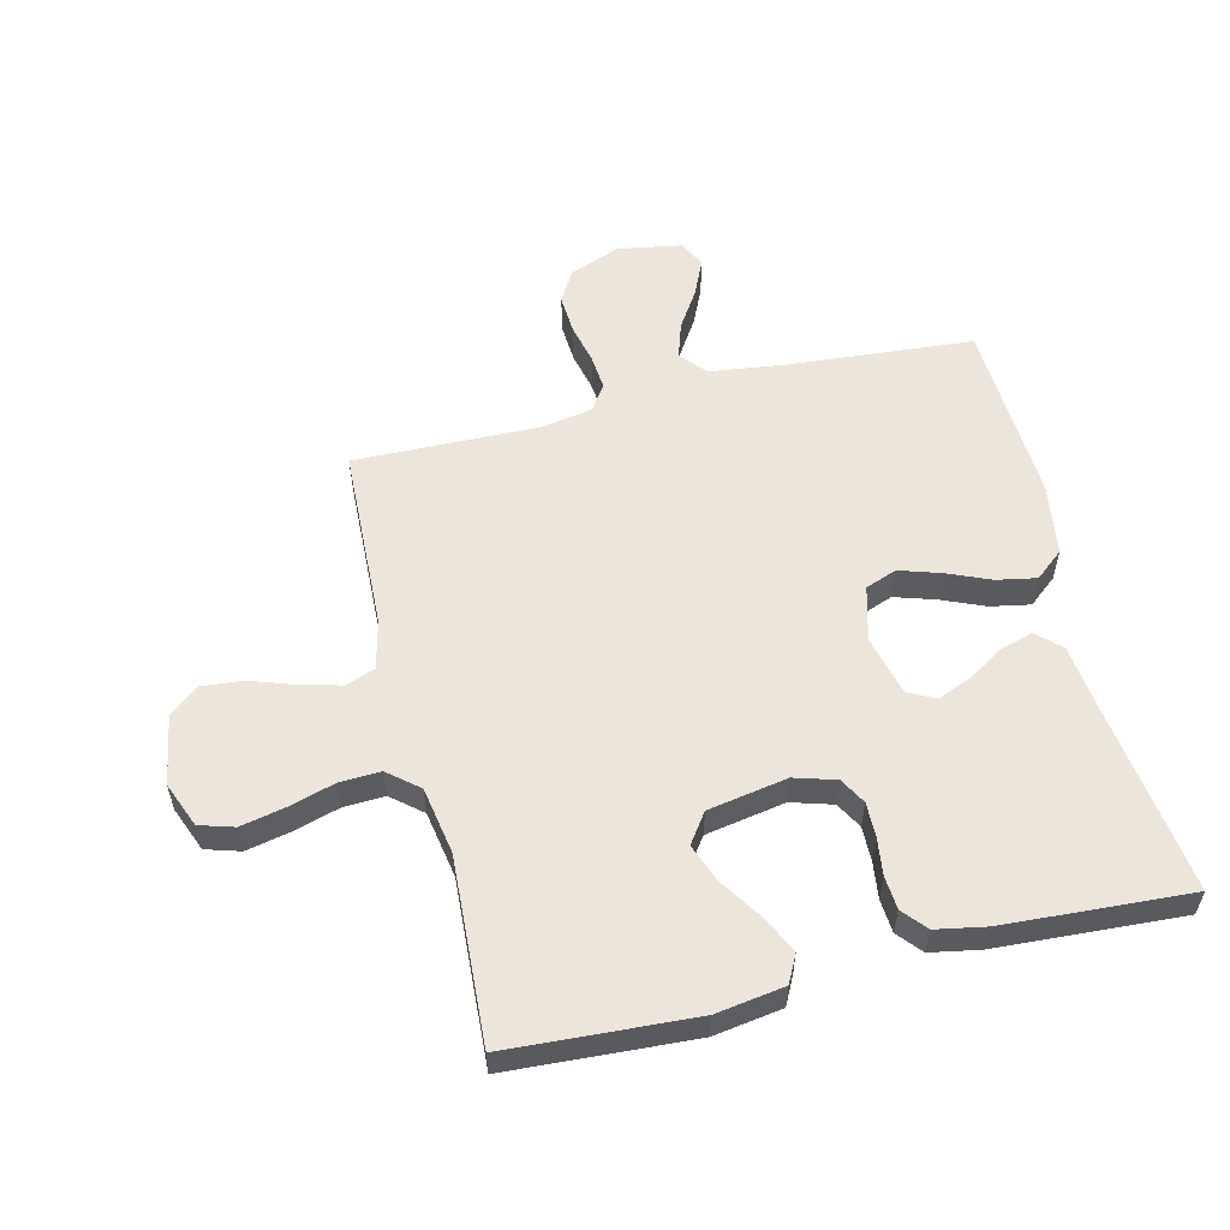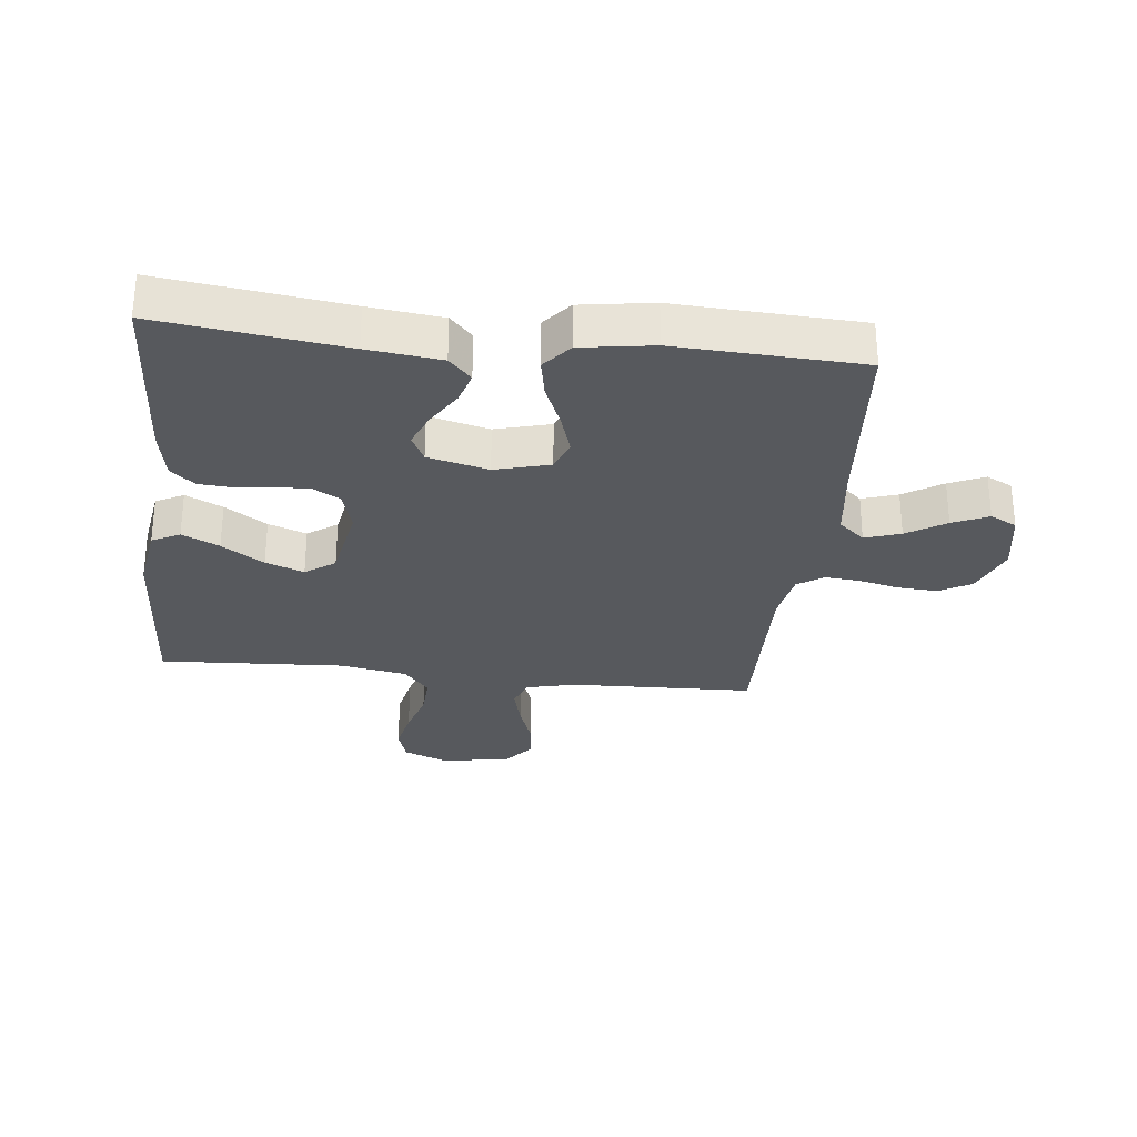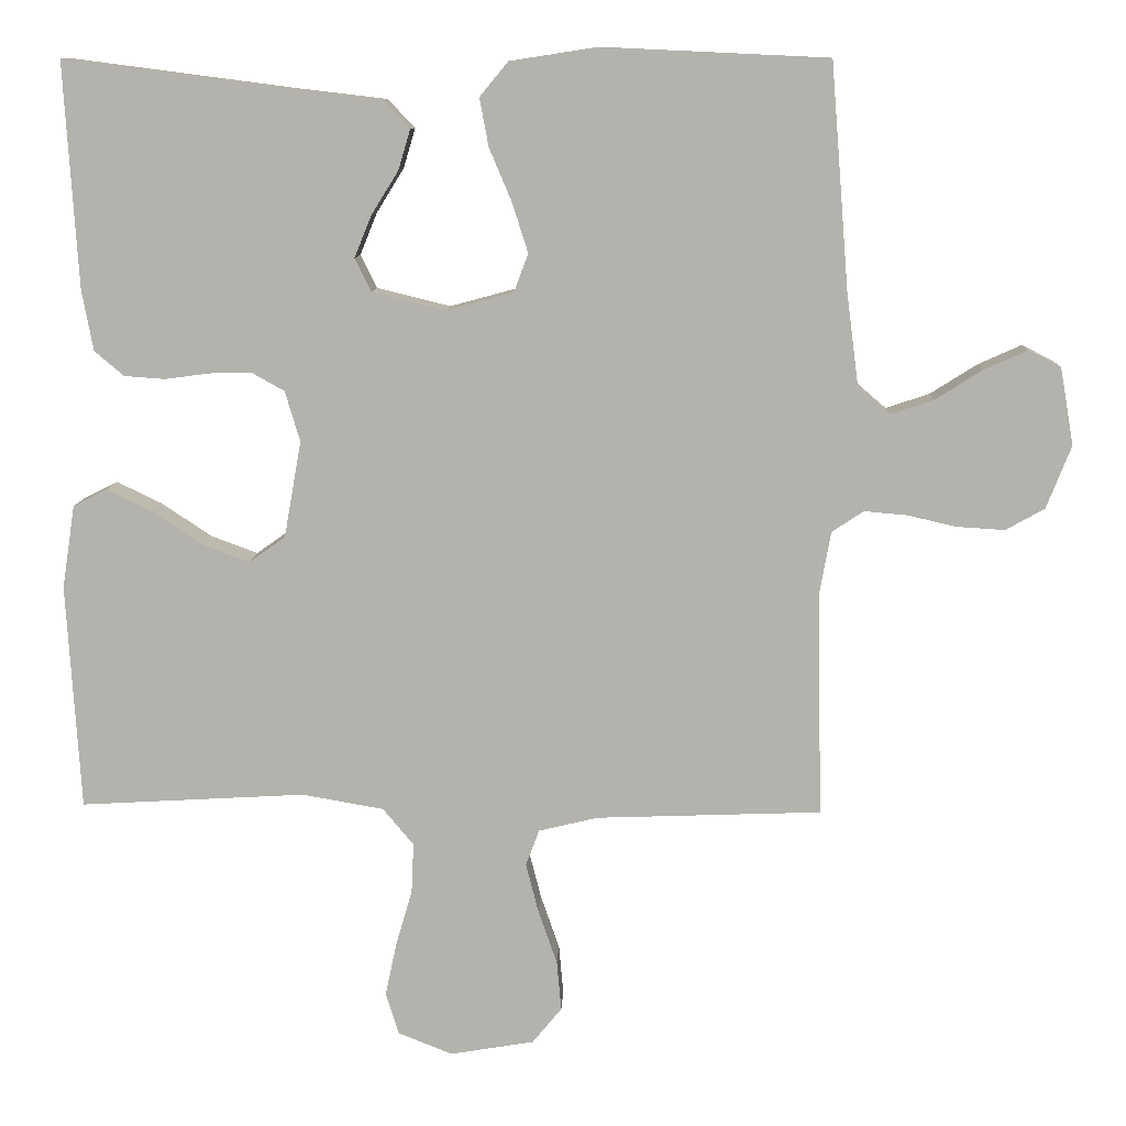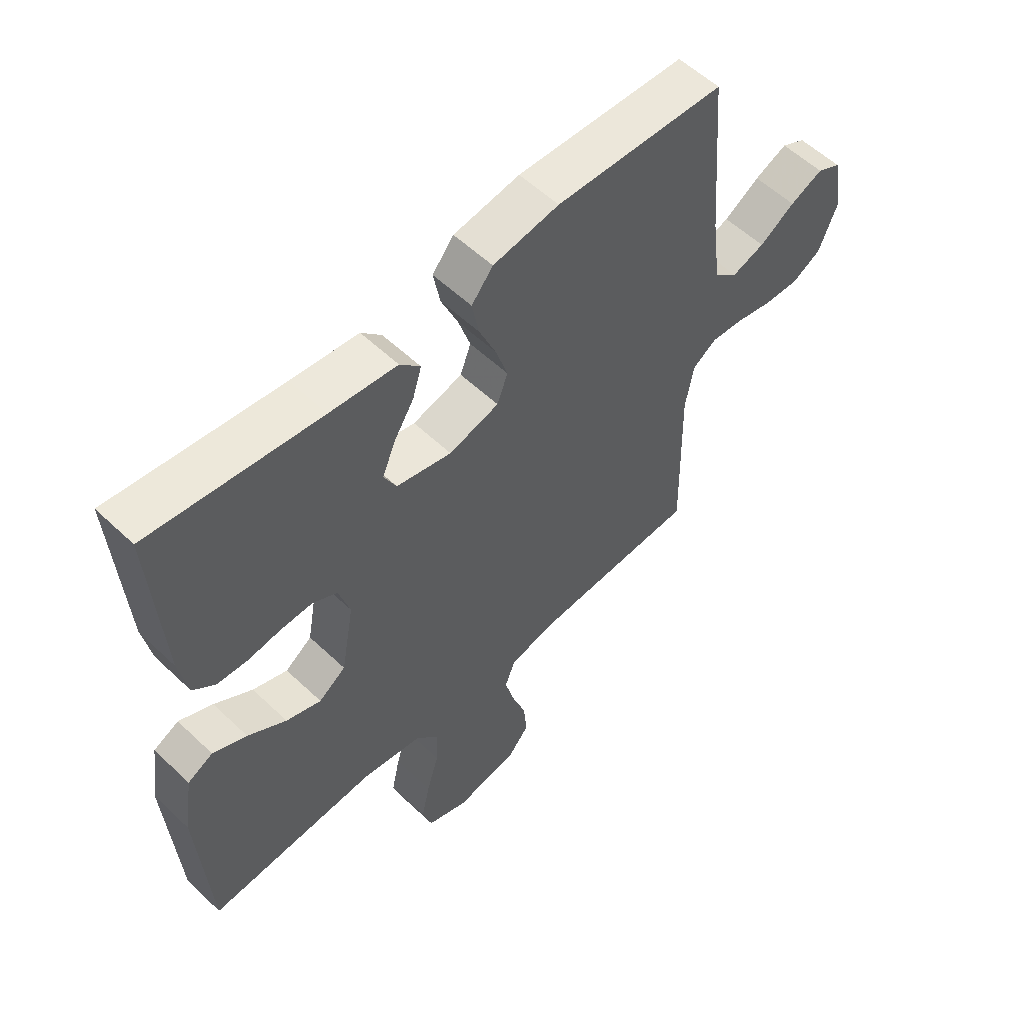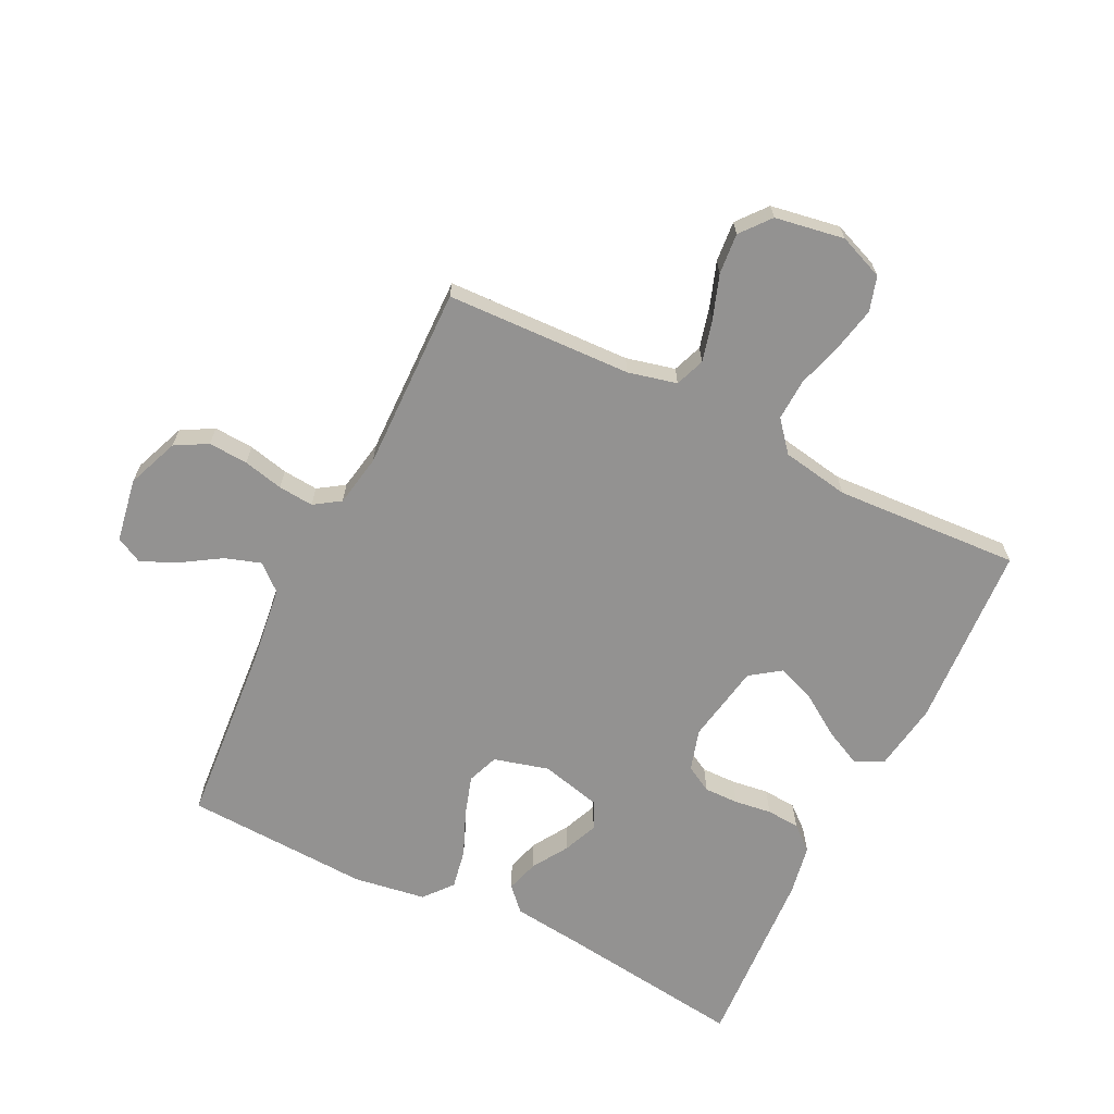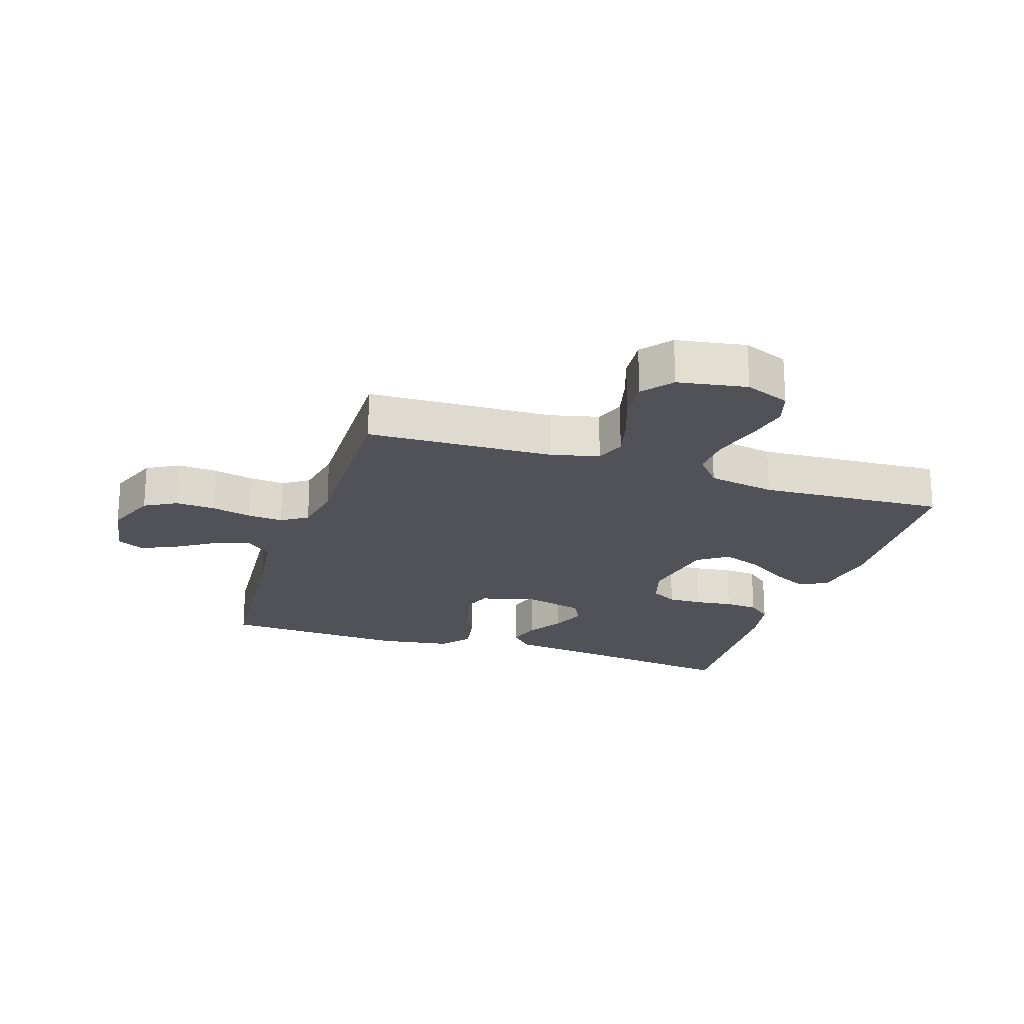
<metadata>
{"format":"obj","ext":"obj","renderer":"f3d","projection":"perspective","resolution":1024,"background":"white","views":[{"elev":56.2,"azim":-103.7,"up":"+Y"},{"elev":-29.3,"azim":-6.4,"up":"+Y"},{"elev":10.1,"azim":2.3,"up":"+Z"},{"elev":56.4,"azim":-45.3,"up":"+Z"},{"elev":-66.5,"azim":153.7,"up":"+Y"},{"elev":-21.5,"azim":161.9,"up":"+Y"}]}
</metadata>
<code>
v 0.5 0.07 -0.5
v 0.2 0.07 -0.511
v 0.121 0.07 -0.53
v 0.103 0.07 -0.578
v 0.12 0.07 -0.644
v 0.145 0.07 -0.716
v 0.151 0.07 -0.782
v 0.112 0.07 -0.83
v 0 0.07 -0.849
v -0.073 0.07 -0.82
v -0.09 0.07 -0.764
v -0.075 0.07 -0.693
v -0.053 0.07 -0.618
v -0.05 0.07 -0.551
v -0.091 0.07 -0.502
v -0.2 0.07 -0.483
v -0.5 0.07 -0.5
v -0.518 0.07 -0.2
v -0.501 0.07 -0.089
v -0.456 0.07 -0.066
v -0.396 0.07 -0.095
v -0.328 0.07 -0.14
v -0.266 0.07 -0.163
v -0.218 0.07 -0.129
v -0.195 0.07 0
v -0.215 0.07 0.067
v -0.258 0.07 0.091
v -0.314 0.07 0.09
v -0.374 0.07 0.082
v -0.428 0.07 0.086
v -0.467 0.07 0.119
v -0.482 0.07 0.2
v -0.5 0.07 0.5
v -0.2 0.07 0.461
v -0.081 0.07 0.447
v -0.045 0.07 0.409
v -0.061 0.07 0.356
v -0.097 0.07 0.298
v -0.12 0.07 0.242
v -0.098 0.07 0.198
v 0 0.07 0.174
v 0.089 0.07 0.198
v 0.108 0.07 0.249
v 0.087 0.07 0.315
v 0.057 0.07 0.386
v 0.045 0.07 0.45
v 0.083 0.07 0.496
v 0.2 0.07 0.514
v 0.5 0.07 0.5
v 0.524 0.07 0.2
v 0.54 0.07 0.076
v 0.582 0.07 0.04
v 0.64 0.07 0.059
v 0.703 0.07 0.099
v 0.761 0.07 0.125
v 0.804 0.07 0.103
v 0.822 0.07 0
v 0.789 0.07 -0.084
v 0.737 0.07 -0.113
v 0.673 0.07 -0.109
v 0.608 0.07 -0.094
v 0.551 0.07 -0.089
v 0.509 0.07 -0.117
v 0.494 0.07 -0.2
v 0.5 0 -0.5
v 0.2 0 -0.511
v 0.121 0 -0.53
v 0.103 0 -0.578
v 0.12 0 -0.644
v 0.145 0 -0.716
v 0.151 0 -0.782
v 0.112 0 -0.83
v 0 0 -0.849
v -0.073 0 -0.82
v -0.09 0 -0.764
v -0.075 0 -0.693
v -0.053 0 -0.618
v -0.05 0 -0.551
v -0.091 0 -0.502
v -0.2 0 -0.483
v -0.5 0 -0.5
v -0.518 0 -0.2
v -0.501 0 -0.089
v -0.456 0 -0.066
v -0.396 0 -0.095
v -0.328 0 -0.14
v -0.266 0 -0.163
v -0.218 0 -0.129
v -0.195 0 0
v -0.215 0 0.067
v -0.258 0 0.091
v -0.314 0 0.09
v -0.374 0 0.082
v -0.428 0 0.086
v -0.467 0 0.119
v -0.482 0 0.2
v -0.5 0 0.5
v -0.2 0 0.461
v -0.081 0 0.447
v -0.045 0 0.409
v -0.061 0 0.356
v -0.097 0 0.298
v -0.12 0 0.242
v -0.098 0 0.198
v 0 0 0.174
v 0.089 0 0.198
v 0.108 0 0.249
v 0.087 0 0.315
v 0.057 0 0.386
v 0.045 0 0.45
v 0.083 0 0.496
v 0.2 0 0.514
v 0.5 0 0.5
v 0.524 0 0.2
v 0.54 0 0.076
v 0.582 0 0.04
v 0.64 0 0.059
v 0.703 0 0.099
v 0.761 0 0.125
v 0.804 0 0.103
v 0.822 0 0
v 0.789 0 -0.084
v 0.737 0 -0.113
v 0.673 0 -0.109
v 0.608 0 -0.094
v 0.551 0 -0.089
v 0.509 0 -0.117
v 0.494 0 -0.2
f 59 60 61
f 58 59 61
f 57 58 61
f 56 57 61
f 55 56 61
f 54 55 61
f 53 54 61
f 52 53 61 62
f 51 52 62 63
f 48 49 50
f 47 48 50
f 46 47 50
f 45 46 50
f 44 45 50
f 51 63 64
f 50 51 64
f 44 50 64
f 43 44 64
f 36 37 38
f 35 36 38
f 34 35 38
f 34 38 39
f 33 34 39
f 32 33 39
f 31 32 39
f 30 31 39
f 29 30 39
f 28 29 39
f 27 28 39 40
f 20 21 22
f 19 20 22
f 18 19 22
f 17 18 22
f 16 17 22
f 15 16 22 23
f 14 15 23 24
f 11 12 13
f 10 11 13
f 9 10 13
f 8 9 13
f 7 8 13
f 6 7 13
f 5 6 13
f 4 5 13 14
f 14 24 25
f 4 14 25
f 3 4 25
f 64 1 2
f 43 64 2
f 42 43 2
f 26 27 40 41
f 26 41 42
f 25 26 42
f 3 25 42
f 2 3 42
f 125 124 123
f 125 123 122
f 125 122 121
f 125 121 120
f 125 120 119
f 125 119 118
f 125 118 117
f 126 125 117 116
f 127 126 116 115
f 114 113 112
f 114 112 111
f 114 111 110
f 114 110 109
f 114 109 108
f 128 127 115
f 128 115 114
f 128 114 108
f 128 108 107
f 102 101 100
f 102 100 99
f 102 99 98
f 103 102 98
f 103 98 97
f 103 97 96
f 103 96 95
f 103 95 94
f 103 94 93
f 103 93 92
f 104 103 92 91
f 86 85 84
f 86 84 83
f 86 83 82
f 86 82 81
f 86 81 80
f 87 86 80 79
f 88 87 79 78
f 77 76 75
f 77 75 74
f 77 74 73
f 77 73 72
f 77 72 71
f 77 71 70
f 77 70 69
f 78 77 69 68
f 89 88 78
f 89 78 68
f 89 68 67
f 66 65 128
f 66 128 107
f 66 107 106
f 105 104 91 90
f 106 105 90
f 106 90 89
f 106 89 67
f 106 67 66
f 1 65 66 2
f 2 66 67 3
f 3 67 68 4
f 4 68 69 5
f 5 69 70 6
f 6 70 71 7
f 7 71 72 8
f 8 72 73 9
f 9 73 74 10
f 10 74 75 11
f 11 75 76 12
f 12 76 77 13
f 13 77 78 14
f 14 78 79 15
f 15 79 80 16
f 16 80 81 17
f 17 81 82 18
f 18 82 83 19
f 19 83 84 20
f 20 84 85 21
f 21 85 86 22
f 22 86 87 23
f 23 87 88 24
f 24 88 89 25
f 25 89 90 26
f 26 90 91 27
f 27 91 92 28
f 28 92 93 29
f 29 93 94 30
f 30 94 95 31
f 31 95 96 32
f 32 96 97 33
f 33 97 98 34
f 34 98 99 35
f 35 99 100 36
f 36 100 101 37
f 37 101 102 38
f 38 102 103 39
f 39 103 104 40
f 40 104 105 41
f 41 105 106 42
f 42 106 107 43
f 43 107 108 44
f 44 108 109 45
f 45 109 110 46
f 46 110 111 47
f 47 111 112 48
f 48 112 113 49
f 49 113 114 50
f 50 114 115 51
f 51 115 116 52
f 52 116 117 53
f 53 117 118 54
f 54 118 119 55
f 55 119 120 56
f 56 120 121 57
f 57 121 122 58
f 58 122 123 59
f 59 123 124 60
f 60 124 125 61
f 61 125 126 62
f 62 126 127 63
f 63 127 128 64
f 64 128 65 1

</code>
